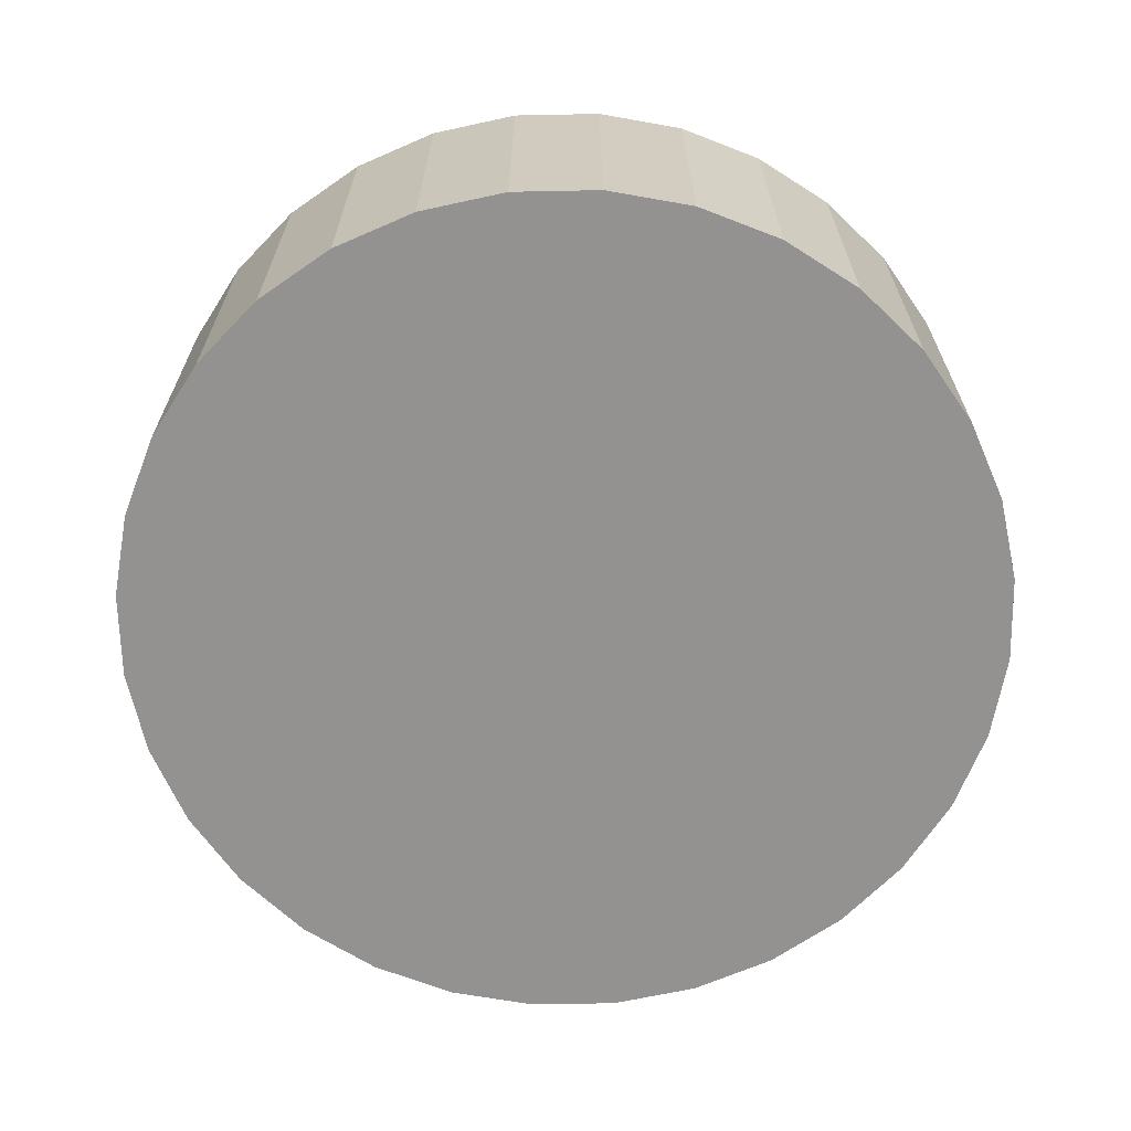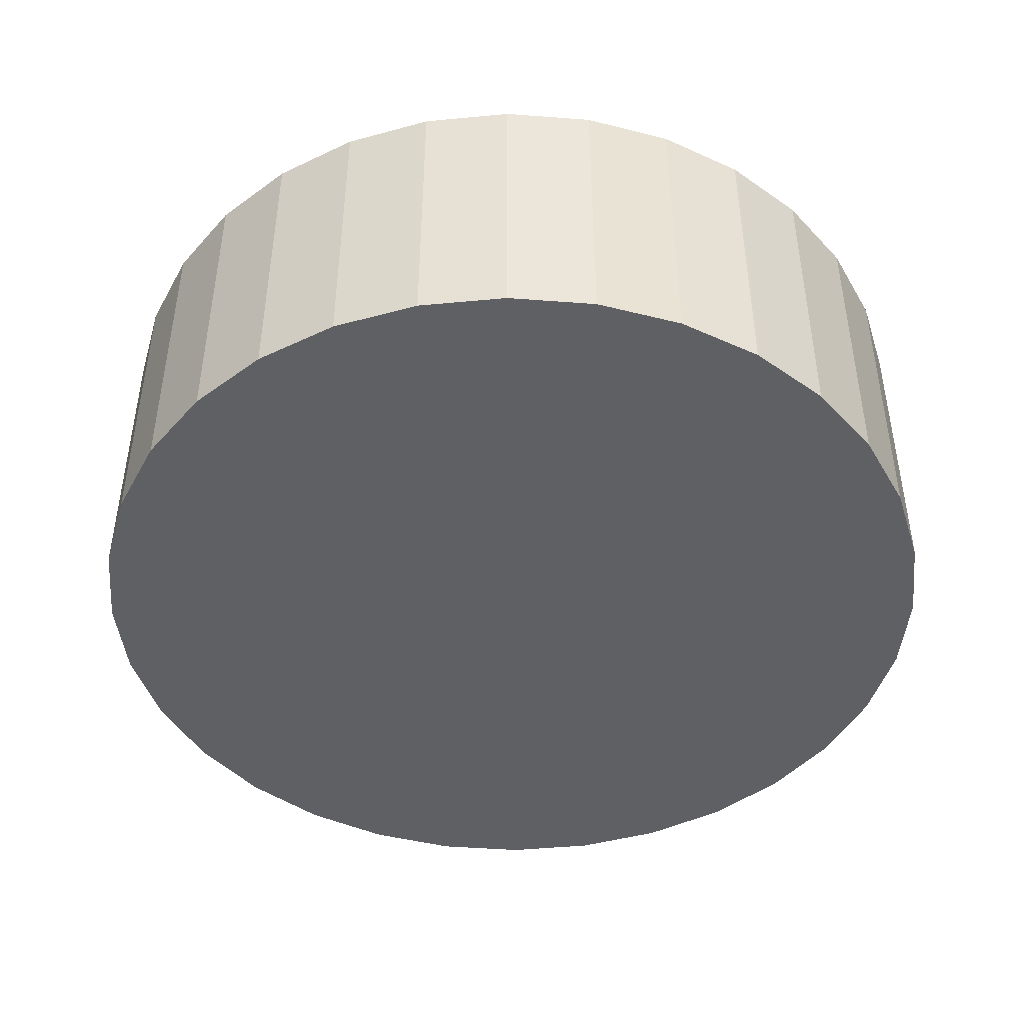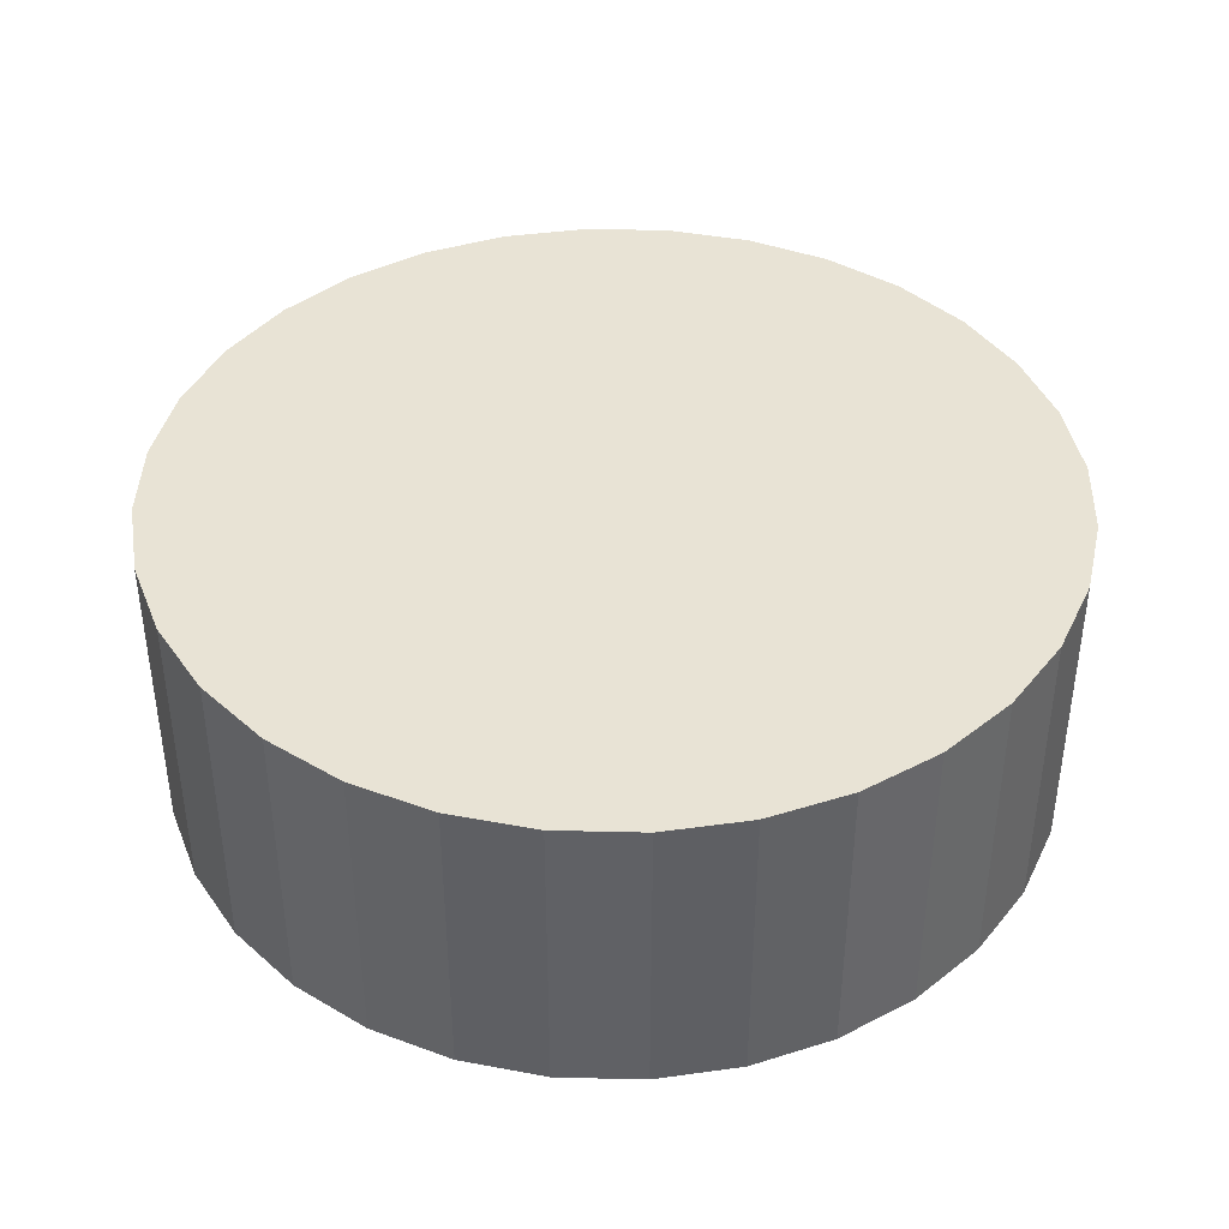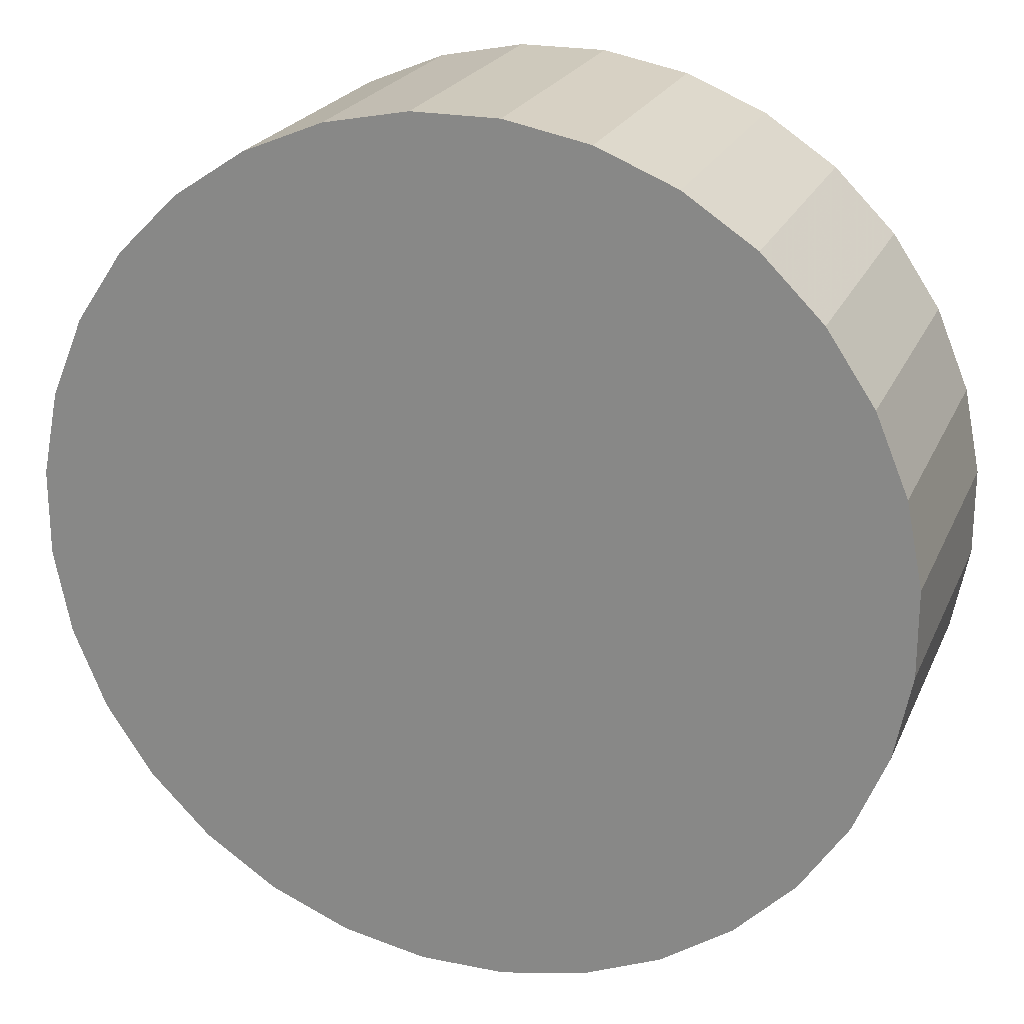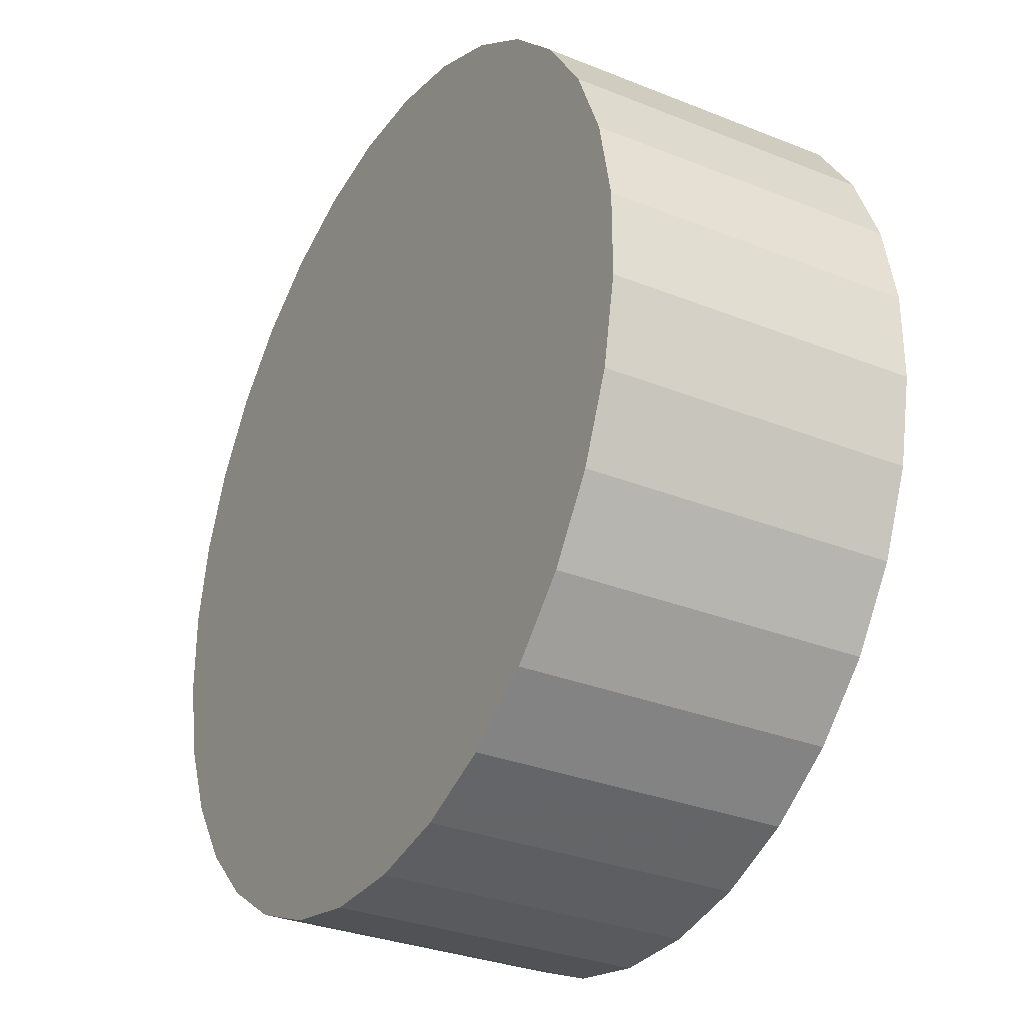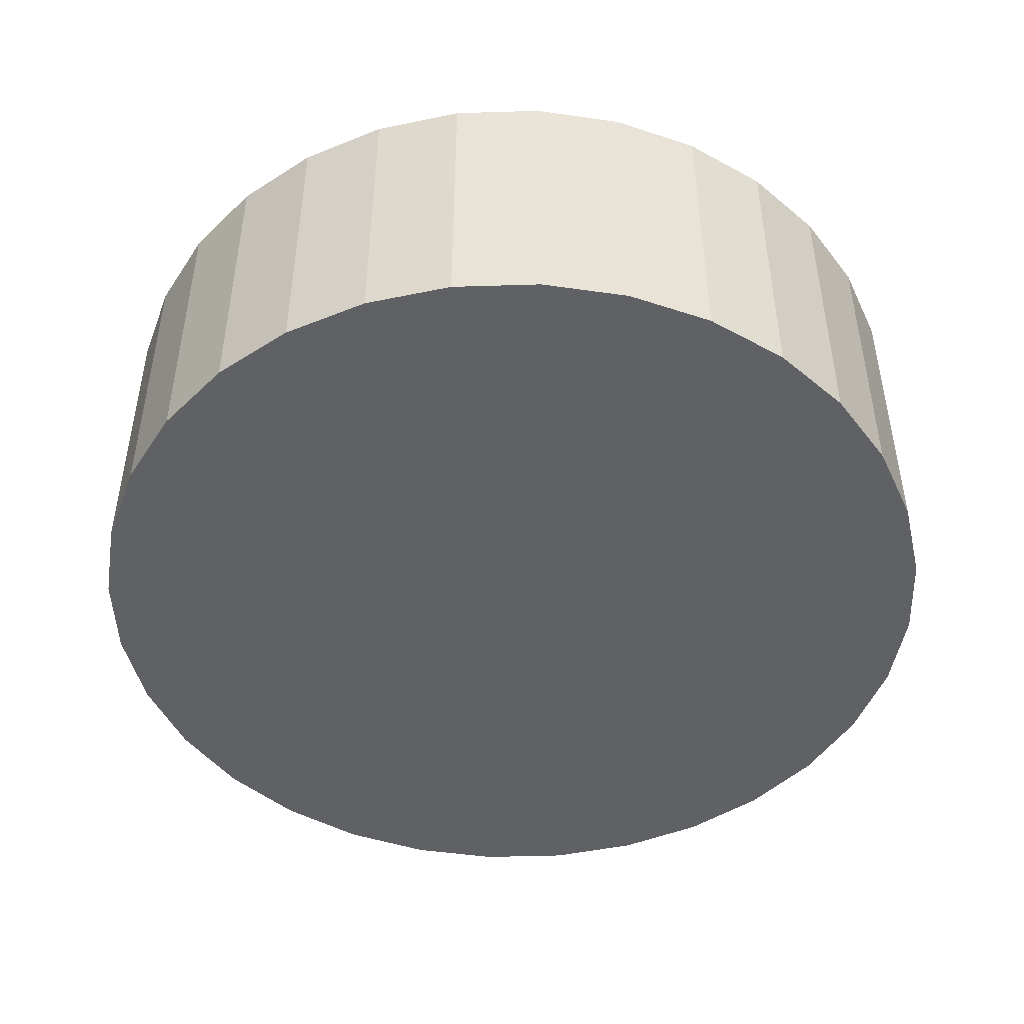
<metadata>
{"format":"obj","ext":"obj","renderer":"f3d","projection":"perspective","resolution":1024,"background":"white","views":[{"elev":-66.4,"azim":34.9,"up":"+Z"},{"elev":-45.2,"azim":-117.5,"up":"+Z"},{"elev":41.0,"azim":-77.1,"up":"+Z"},{"elev":22.4,"azim":-160.8,"up":"+Y"},{"elev":-31.1,"azim":60.2,"up":"+Y"},{"elev":-47.2,"azim":-155.5,"up":"+Z"}]}
</metadata>
<code>
v -0 0 -0.01126
v -0.03093 0.009382 -0.01126
v -0.03093 0.009382 0.01126
v -0 0 0.01126
v -0.03216 0.003168 -0.01126
v -0.03216 0.003168 0.01126
v -0.03216 -0.003168 -0.01126
v -0.03216 -0.003168 0.01126
v -0.03093 -0.009382 -0.01126
v -0.03093 -0.009382 0.01126
v -0.0285 -0.01524 -0.01126
v -0.0285 -0.01524 0.01126
v -0.02498 -0.0205 -0.01126
v -0.02498 -0.0205 0.01126
v -0.0205 -0.02498 -0.01126
v -0.0205 -0.02498 0.01126
v -0.01524 -0.0285 -0.01126
v -0.01524 -0.0285 0.01126
v -0.009382 -0.03093 -0.01126
v -0.009382 -0.03093 0.01126
v -0.003168 -0.03216 -0.01126
v -0.003168 -0.03216 0.01126
v 0.003168 -0.03216 -0.01126
v 0.003168 -0.03216 0.01126
v 0.009382 -0.03093 -0.01126
v 0.009382 -0.03093 0.01126
v 0.01524 -0.0285 -0.01126
v 0.01524 -0.0285 0.01126
v 0.0205 -0.02498 -0.01126
v 0.0205 -0.02498 0.01126
v 0.02498 -0.0205 -0.01126
v 0.02498 -0.0205 0.01126
v 0.0285 -0.01524 -0.01126
v 0.0285 -0.01524 0.01126
v 0.03093 -0.009382 -0.01126
v 0.03093 -0.009382 0.01126
v 0.03216 -0.003168 -0.01126
v 0.03216 -0.003168 0.01126
v 0.03216 0.003168 -0.01126
v 0.03216 0.003168 0.01126
v 0.03093 0.009382 -0.01126
v 0.03093 0.009382 0.01126
v 0.0285 0.01524 -0.01126
v 0.0285 0.01524 0.01126
v 0.02498 0.0205 -0.01126
v 0.02498 0.0205 0.01126
v 0.0205 0.02498 -0.01126
v 0.0205 0.02498 0.01126
v 0.01524 0.0285 -0.01126
v 0.01524 0.0285 0.01126
v 0.009382 0.03093 -0.01126
v 0.009382 0.03093 0.01126
v 0.003168 0.03216 -0.01126
v 0.003168 0.03216 0.01126
v -0.003168 0.03216 -0.01126
v -0.003168 0.03216 0.01126
v -0.009382 0.03093 -0.01126
v -0.009382 0.03093 0.01126
v -0.01524 0.0285 -0.01126
v -0.01524 0.0285 0.01126
v -0.0205 0.02498 -0.01126
v -0.0205 0.02498 0.01126
v -0.02498 0.0205 -0.01126
v -0.02498 0.0205 0.01126
v -0.0285 0.01524 -0.01126
v -0.0285 0.01524 0.01126
f 2 1 5
f 2 5 3
f 3 5 6
f 3 6 4
f 5 1 7
f 5 7 6
f 6 7 8
f 6 8 4
f 7 1 9
f 7 9 8
f 8 9 10
f 8 10 4
f 9 1 11
f 9 11 10
f 10 11 12
f 10 12 4
f 11 1 13
f 11 13 12
f 12 13 14
f 12 14 4
f 13 1 15
f 13 15 14
f 14 15 16
f 14 16 4
f 15 1 17
f 15 17 16
f 16 17 18
f 16 18 4
f 17 1 19
f 17 19 18
f 18 19 20
f 18 20 4
f 19 1 21
f 19 21 20
f 20 21 22
f 20 22 4
f 21 1 23
f 21 23 22
f 22 23 24
f 22 24 4
f 23 1 25
f 23 25 24
f 24 25 26
f 24 26 4
f 25 1 27
f 25 27 26
f 26 27 28
f 26 28 4
f 27 1 29
f 27 29 28
f 28 29 30
f 28 30 4
f 29 1 31
f 29 31 30
f 30 31 32
f 30 32 4
f 31 1 33
f 31 33 32
f 32 33 34
f 32 34 4
f 33 1 35
f 33 35 34
f 34 35 36
f 34 36 4
f 35 1 37
f 35 37 36
f 36 37 38
f 36 38 4
f 37 1 39
f 37 39 38
f 38 39 40
f 38 40 4
f 39 1 41
f 39 41 40
f 40 41 42
f 40 42 4
f 41 1 43
f 41 43 42
f 42 43 44
f 42 44 4
f 43 1 45
f 43 45 44
f 44 45 46
f 44 46 4
f 45 1 47
f 45 47 46
f 46 47 48
f 46 48 4
f 47 1 49
f 47 49 48
f 48 49 50
f 48 50 4
f 49 1 51
f 49 51 50
f 50 51 52
f 50 52 4
f 51 1 53
f 51 53 52
f 52 53 54
f 52 54 4
f 53 1 55
f 53 55 54
f 54 55 56
f 54 56 4
f 55 1 57
f 55 57 56
f 56 57 58
f 56 58 4
f 57 1 59
f 57 59 58
f 58 59 60
f 58 60 4
f 59 1 61
f 59 61 60
f 60 61 62
f 60 62 4
f 61 1 63
f 61 63 62
f 62 63 64
f 62 64 4
f 63 1 65
f 63 65 64
f 64 65 66
f 64 66 4
f 65 1 2
f 65 2 66
f 66 2 3
f 66 3 4

</code>
